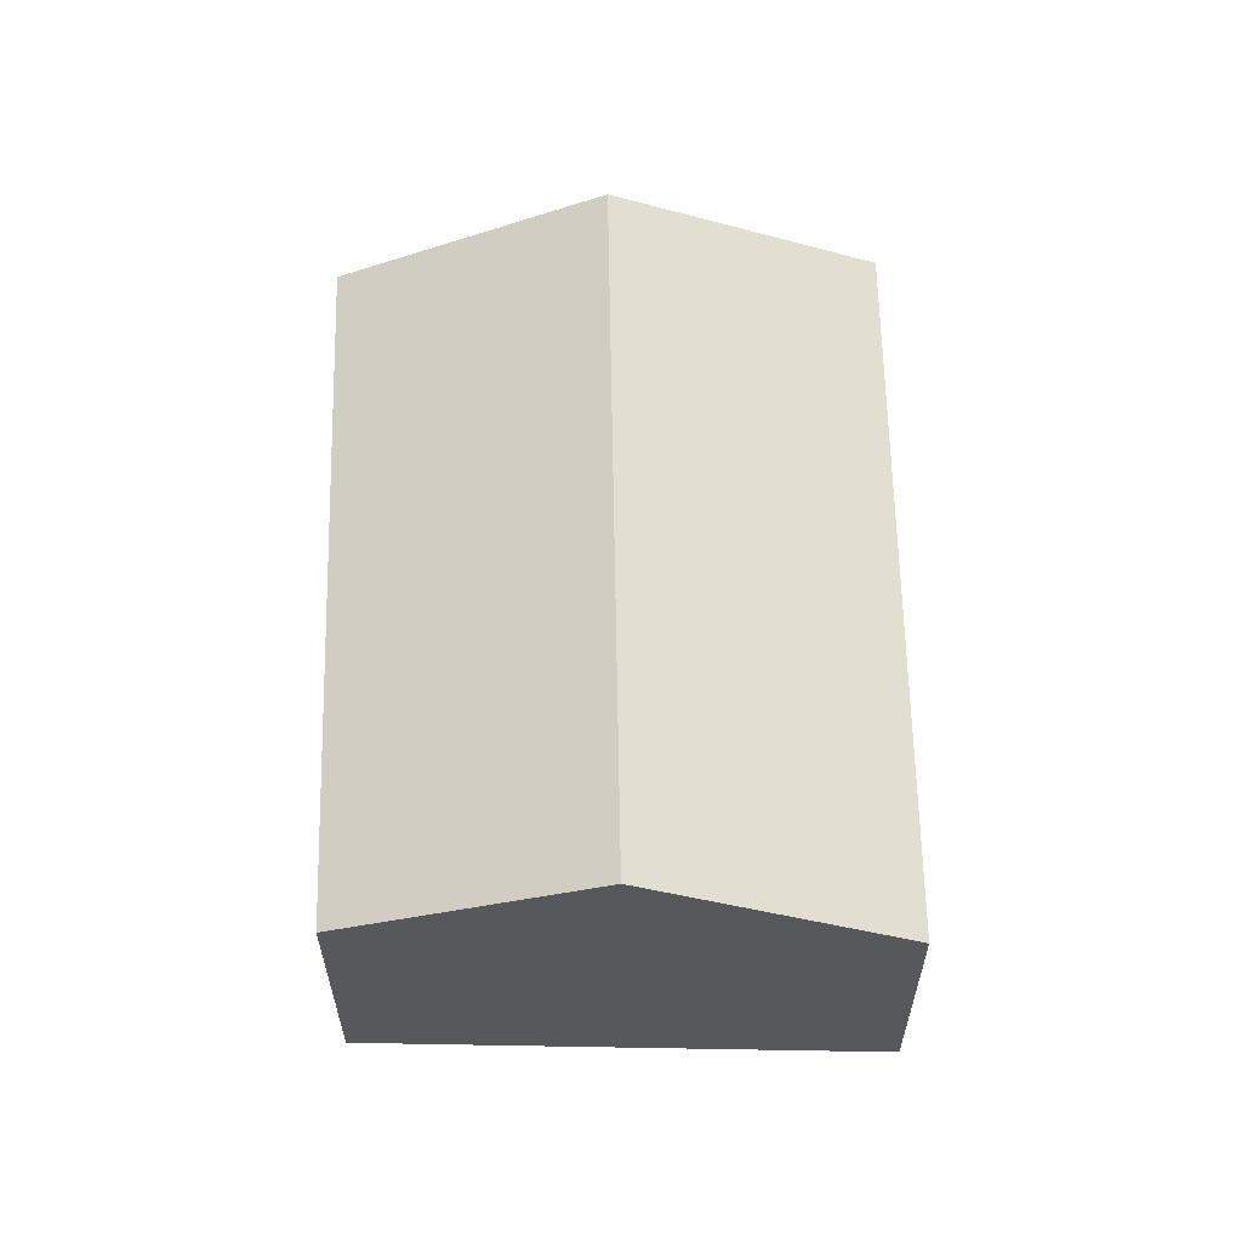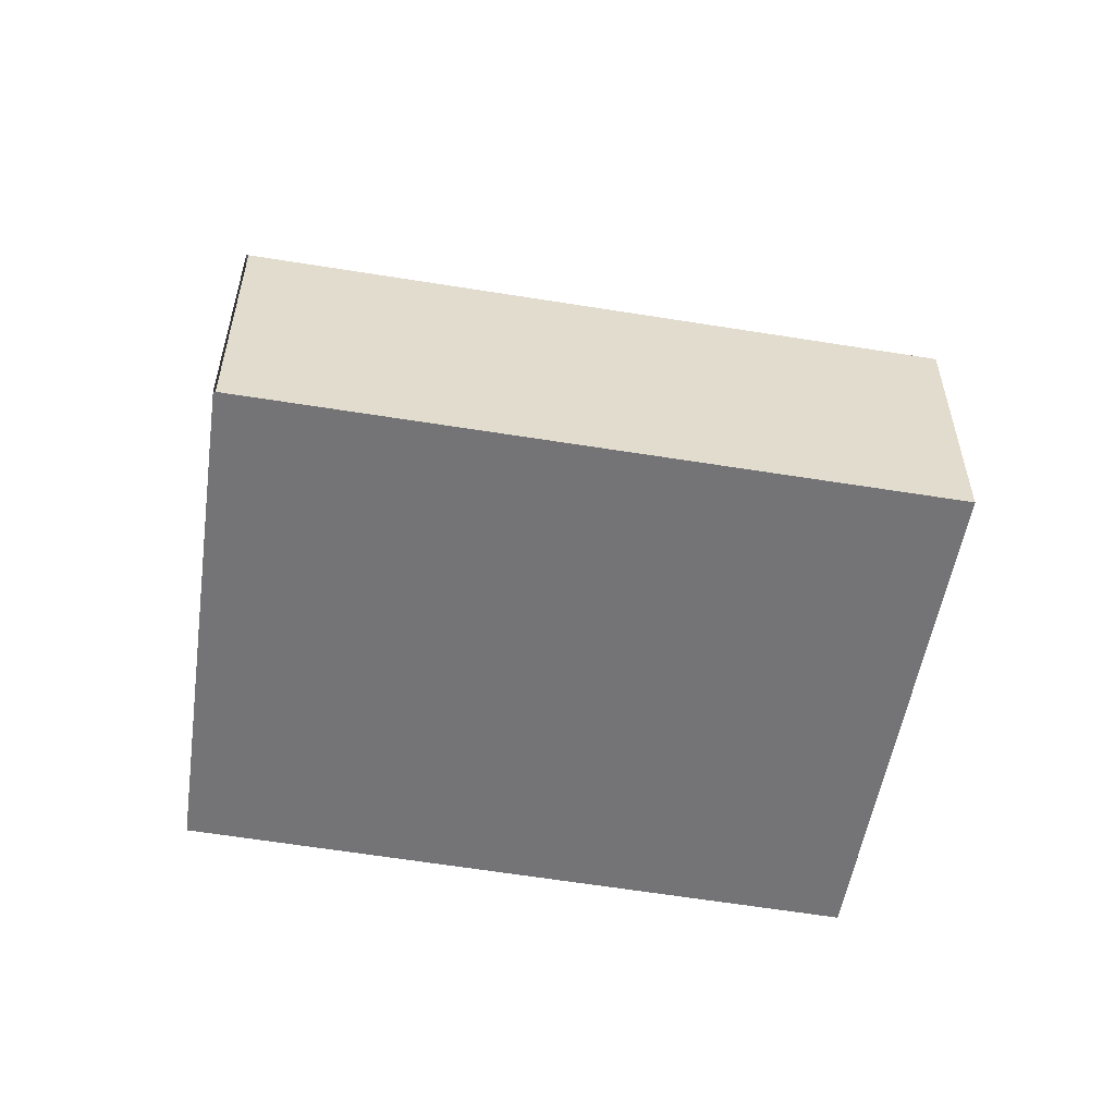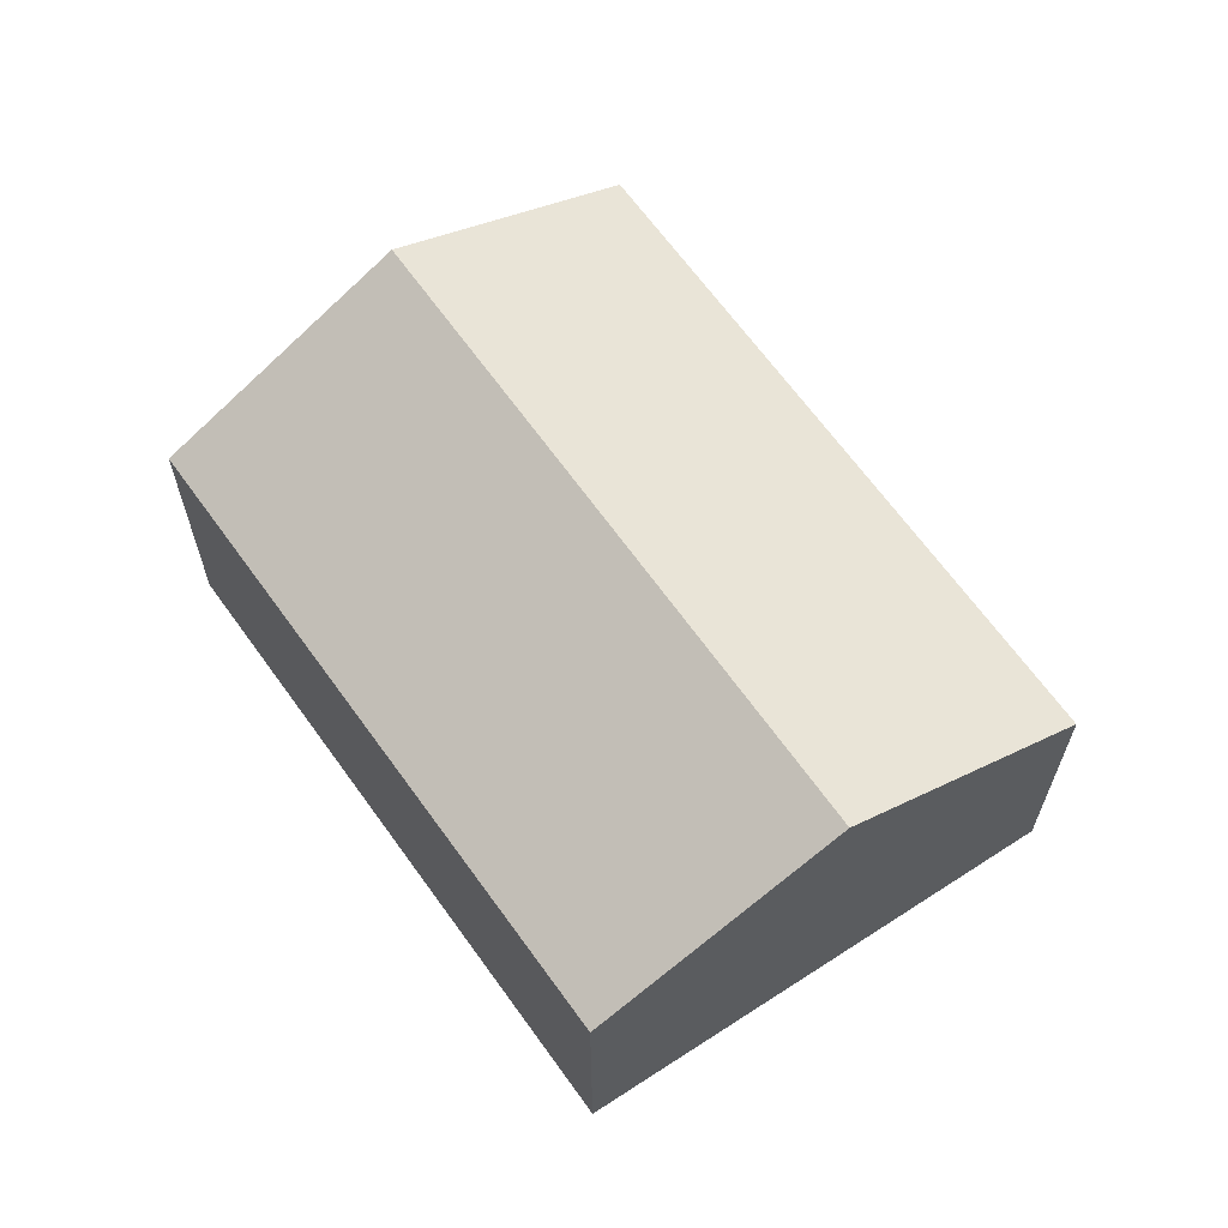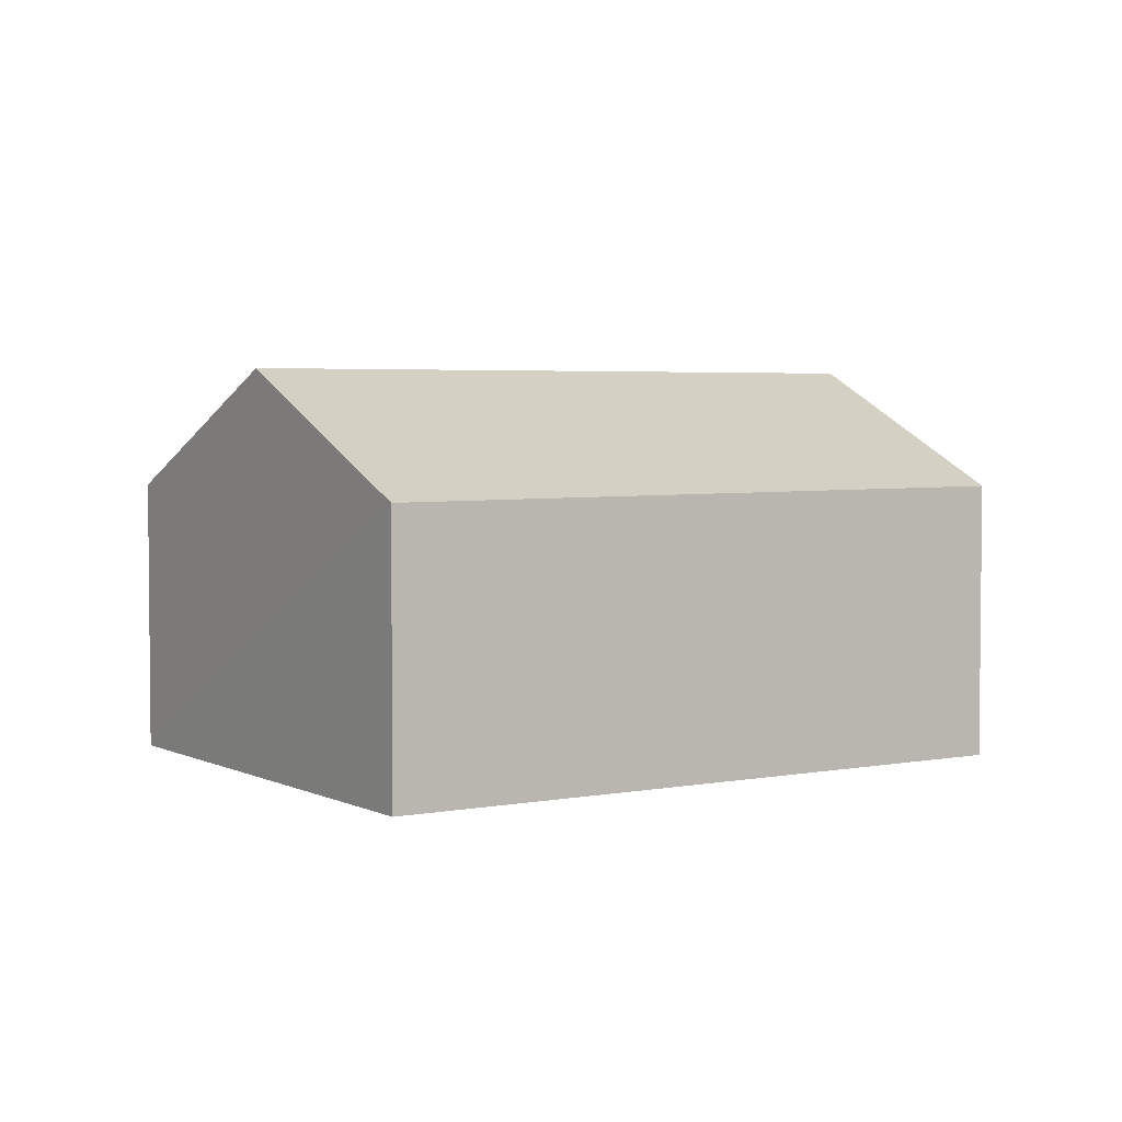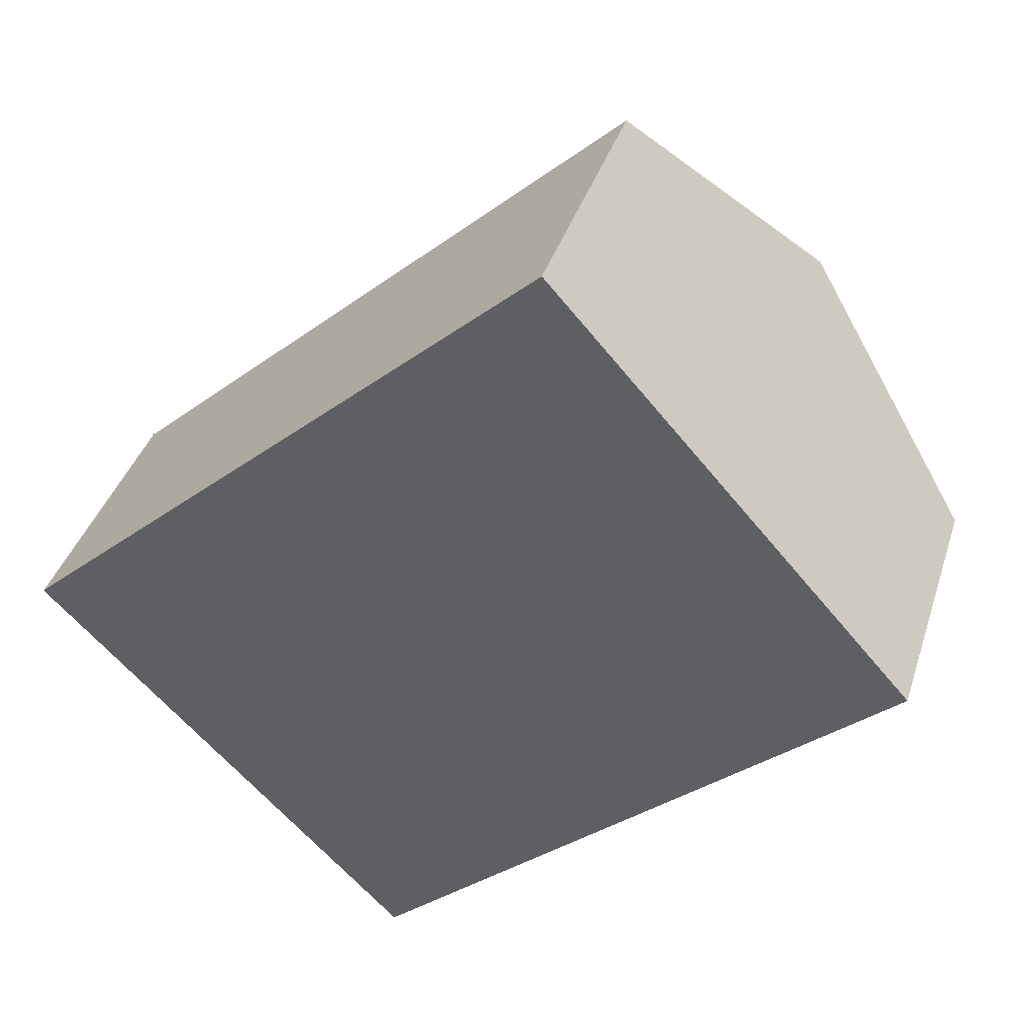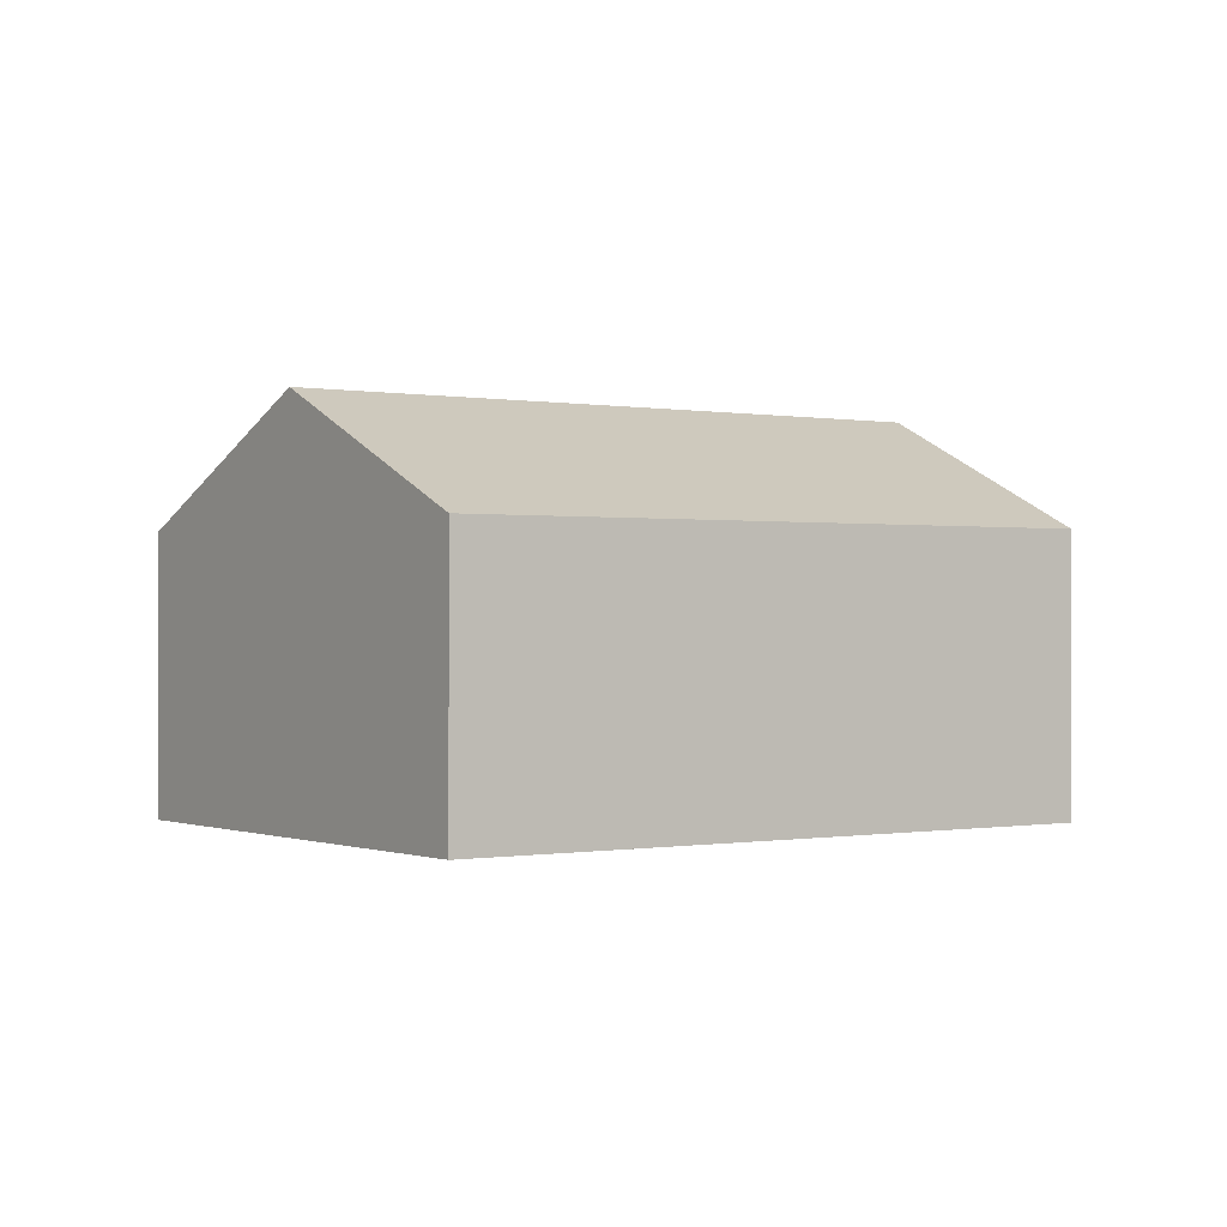
<metadata>
{"format":"obj","ext":"obj","renderer":"f3d","projection":"perspective","resolution":1024,"background":"white","views":[{"elev":61.4,"azim":-133.5,"up":"+Y"},{"elev":-56.3,"azim":-52.1,"up":"+Y"},{"elev":64.9,"azim":-167.7,"up":"+Y"},{"elev":3.7,"azim":105.2,"up":"+Y"},{"elev":38.7,"azim":17.1,"up":"+Z"},{"elev":-0.3,"azim":102.9,"up":"+Y"}]}
</metadata>
<code>
v  3.631 2.747 -3.692
v  6.942 3.914 2.83
v  8.694 2.723 0.87
v  1.824 3.914 -1.855
v  0.016 2.737 0.014
v  0.31 2.937 -0.315
v  0 2.737 1.676e-16
v  5.21 2.737 4.769
v  0.016 -8.573e-19 0.014
v  5.21 -2.92e-16 4.769
v  6.942 -1.733e-16 2.83
v  8.694 -5.327e-17 0.87
v  3.631 2.261e-16 -3.692
v  1.824 1.136e-16 -1.855
v  0.31 1.929e-17 -0.315
v  0 0 0
g defaultobject
f 1 2 3
f 2 1 4
f 5 6 7
f 6 5 4
f 4 5 8
f 4 8 2
f 9 8 5
f 8 9 10
f 10 2 8
f 2 10 3
f 3 10 11
f 3 11 12
f 3 13 1
f 13 3 12
f 13 4 1
f 4 13 14
f 4 14 6
f 6 14 15
f 6 15 7
f 7 15 16
f 11 13 12
f 13 11 10
f 13 10 9
f 13 9 14
f 14 9 15
f 15 9 16

</code>
